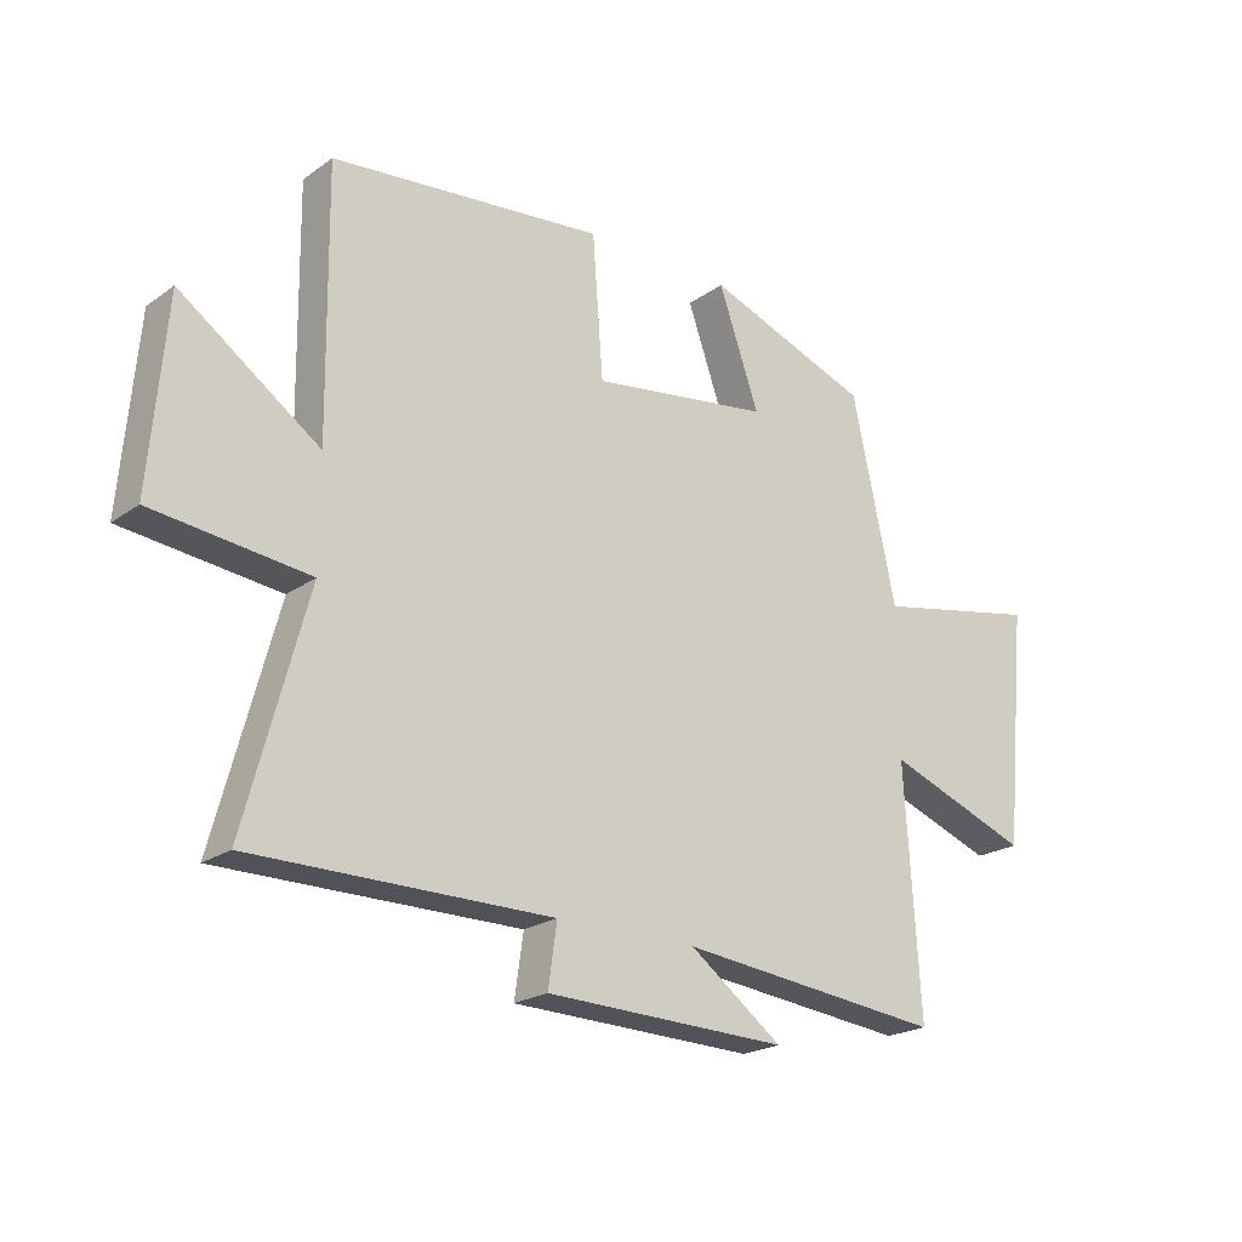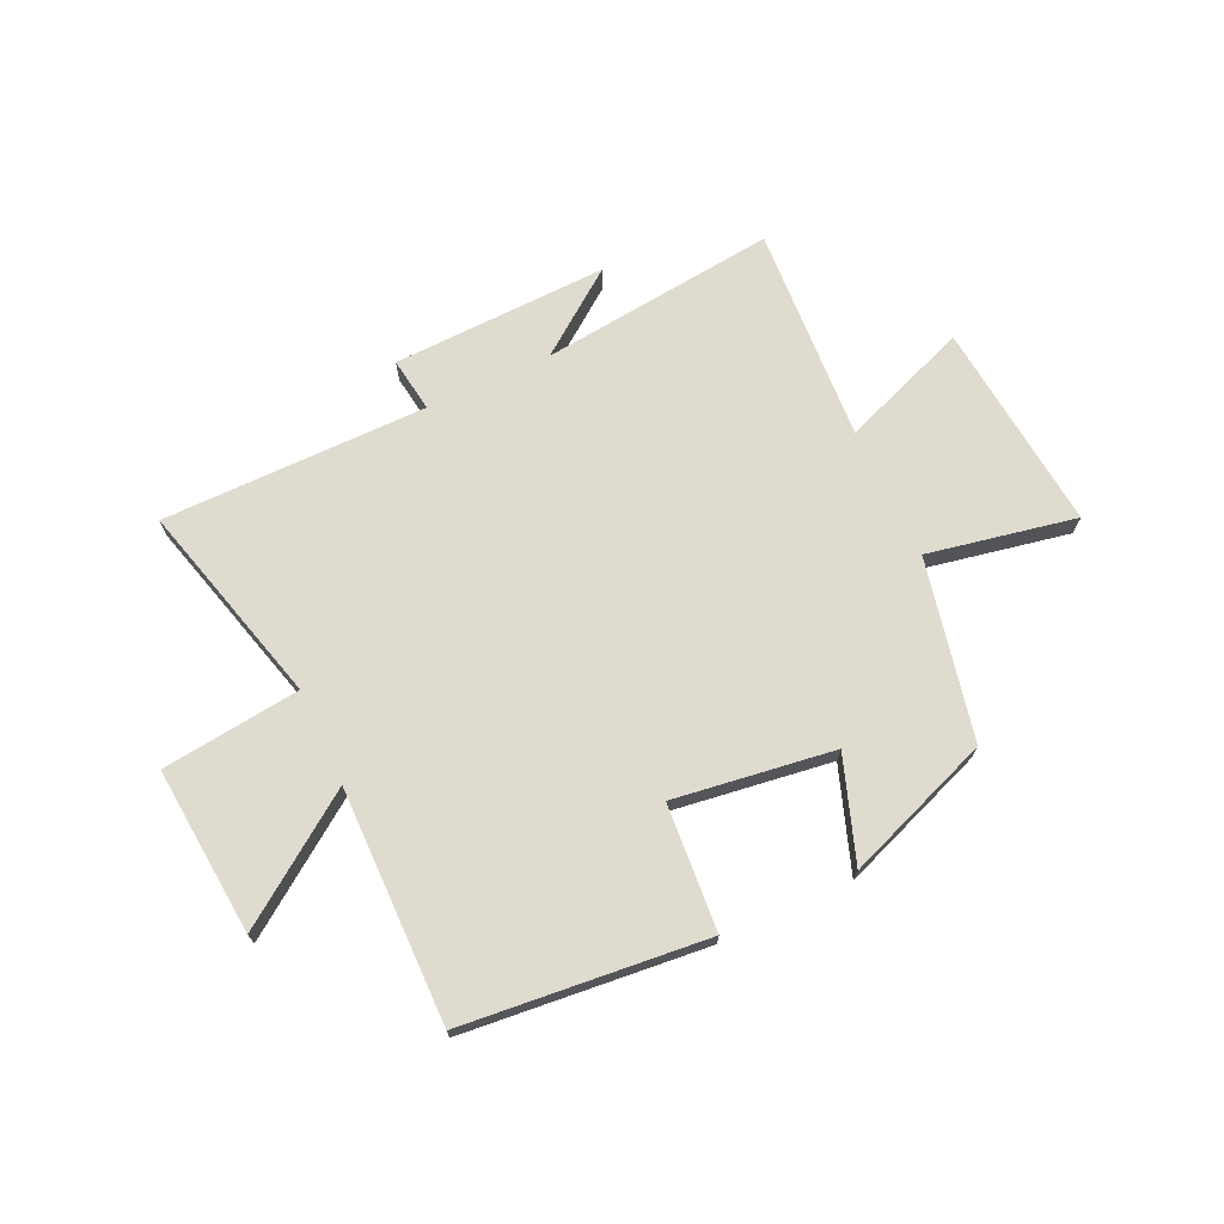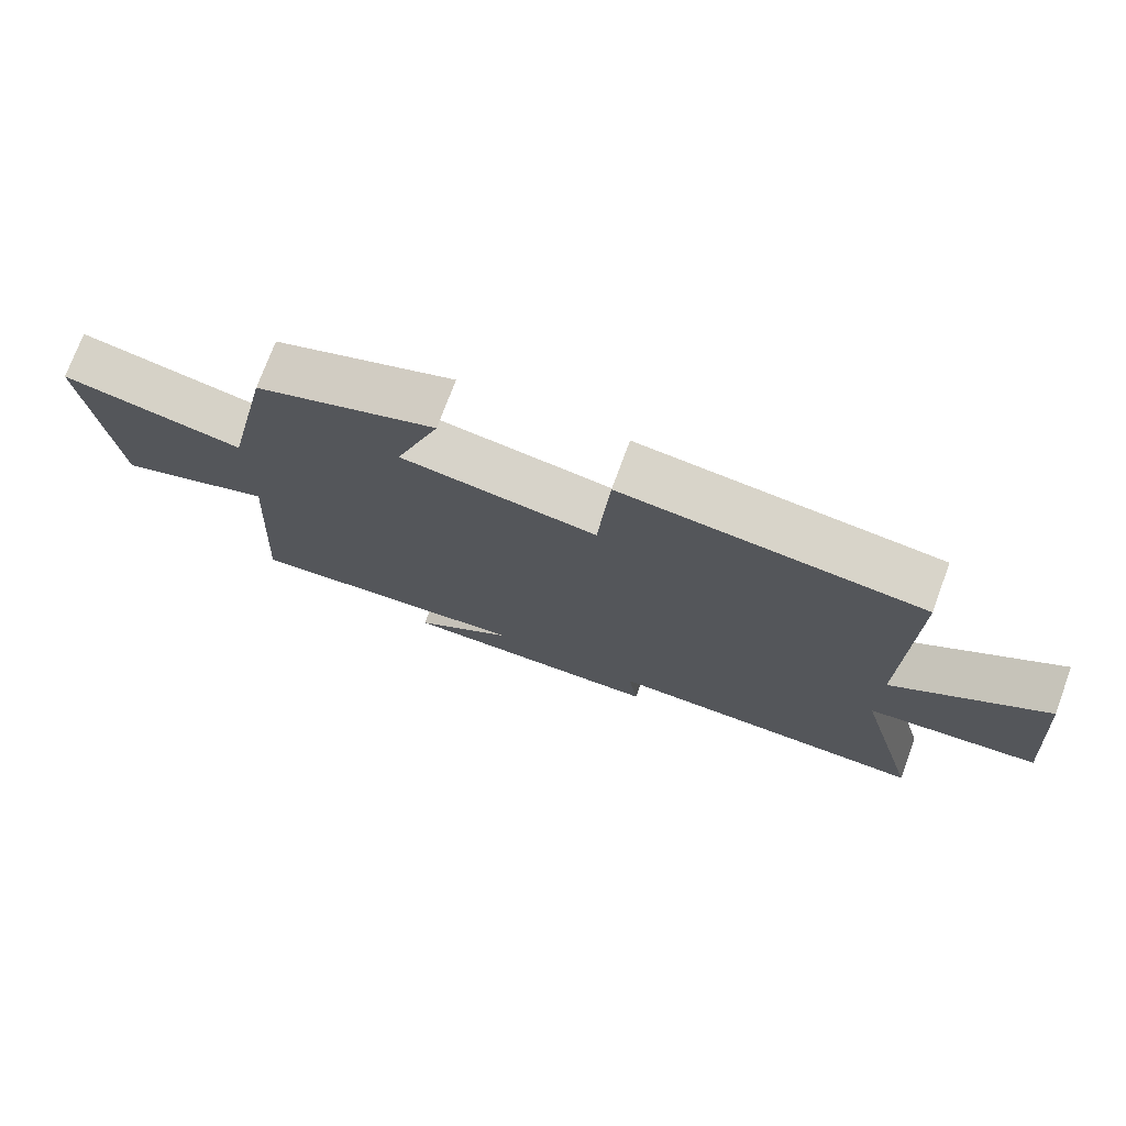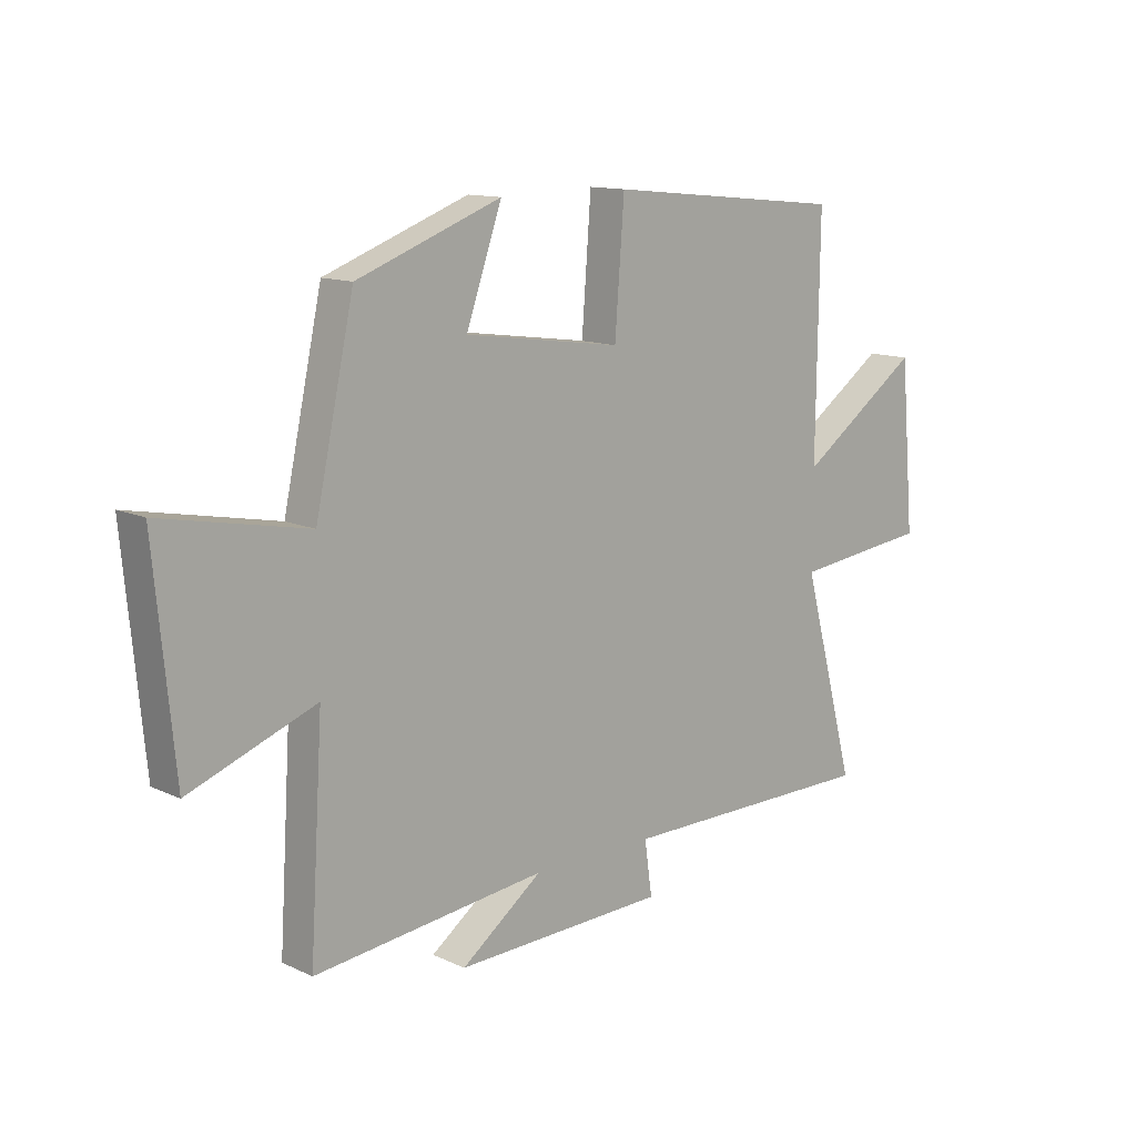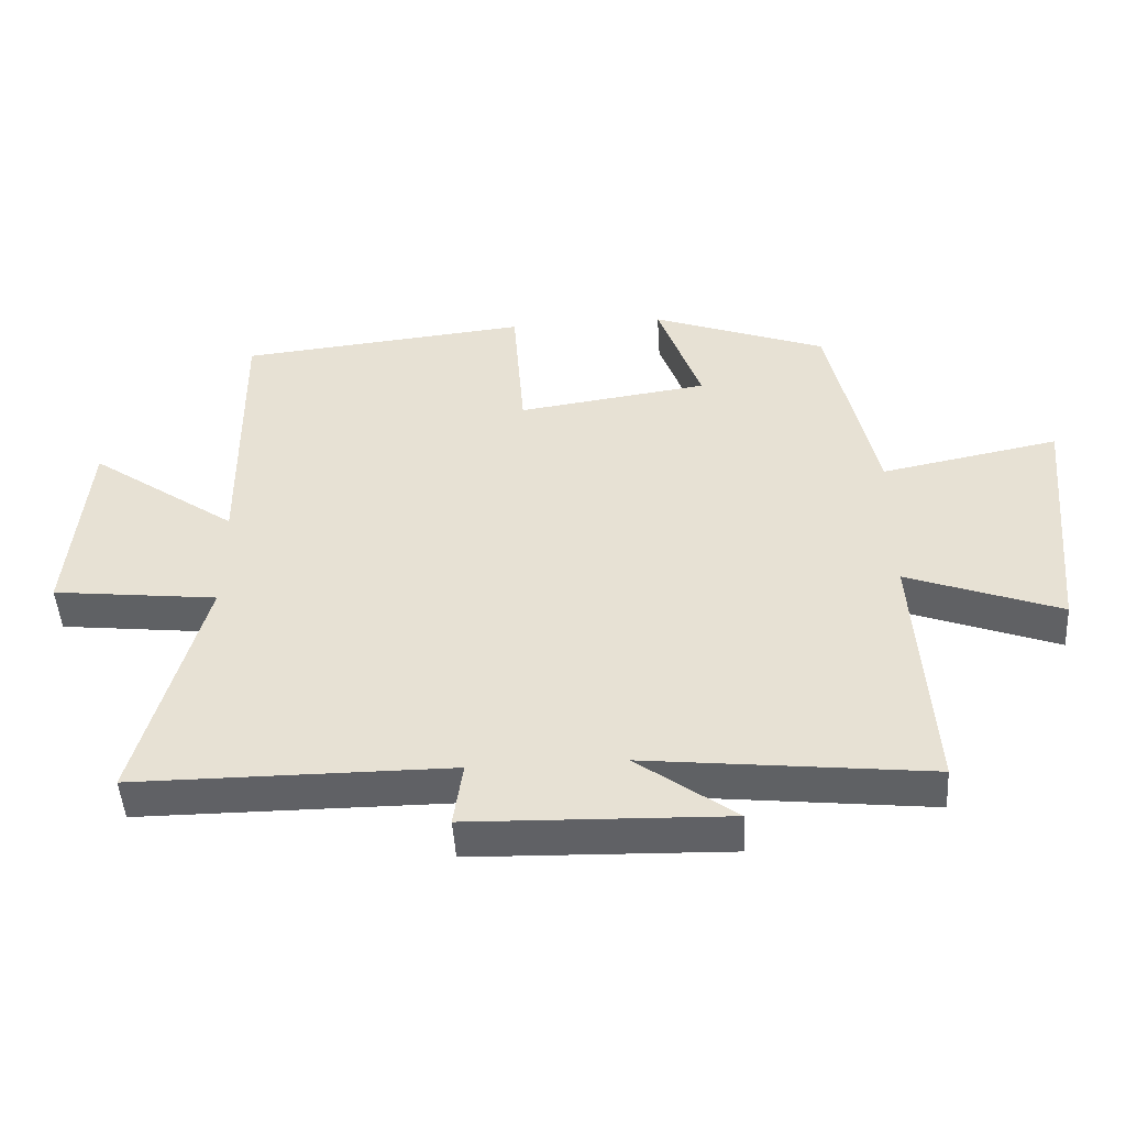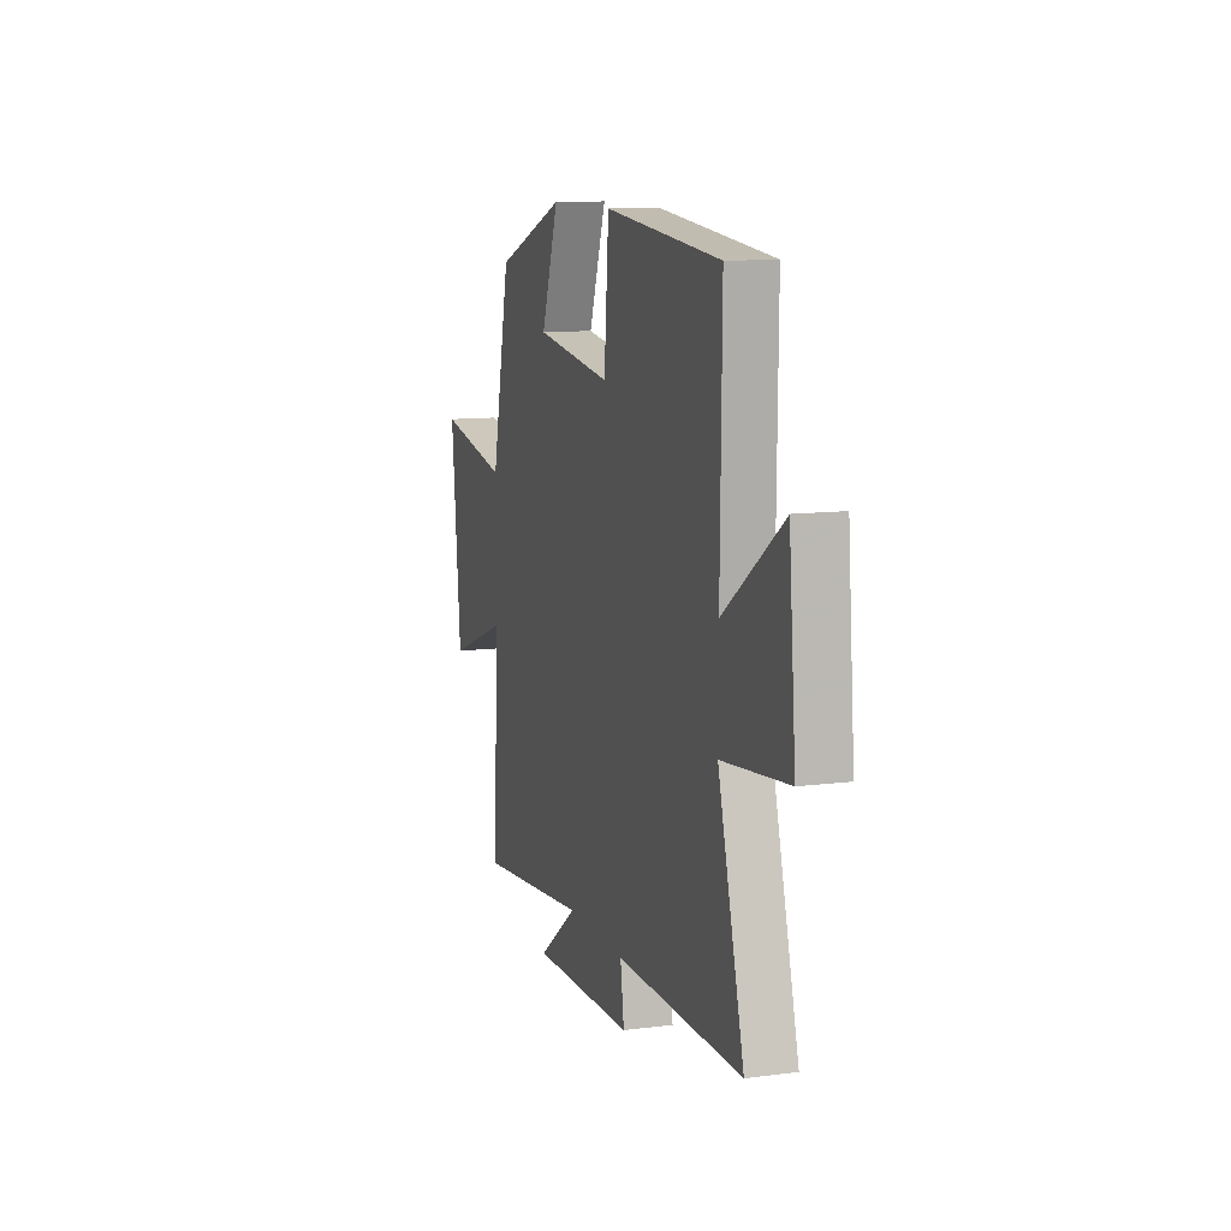
<metadata>
{"format":"obj","ext":"obj","renderer":"f3d","projection":"perspective","resolution":1024,"background":"white","views":[{"elev":-21.4,"azim":-39.0,"up":"+Z"},{"elev":70.4,"azim":-25.0,"up":"+Y"},{"elev":74.2,"azim":-159.8,"up":"+Z"},{"elev":12.6,"azim":136.8,"up":"+Z"},{"elev":-48.2,"azim":3.7,"up":"+Z"},{"elev":11.0,"azim":-107.8,"up":"+Z"}]}
</metadata>
<code>
v -0.505 0.07 0.457
v -0.07 0.07 0.5
v -0.053 0.07 0.275
v 0.233 0.07 0.315
v 0.168 0.07 0.5
v 0.43 0.07 0.402
v 0.5 0.07 0.079
v 0.765 0.07 0.131
v 0.729 0.07 -0.245
v 0.5 0.07 -0.159
v 0.524 0.07 -0.547
v 0.101 0.07 -0.5
v 0.249 0.07 -0.61
v -0.137 0.07 -0.598
v -0.123 0.07 -0.5
v -0.598 0.07 -0.499
v -0.5 0.07 -0.134
v -0.748 0.07 -0.105
v -0.722 0.07 0.195
v -0.5 0.07 0.038
v -0.505 0 0.457
v -0.07 0 0.5
v -0.053 0 0.275
v 0.233 0 0.315
v 0.168 0 0.5
v 0.43 0 0.402
v 0.5 0 0.079
v 0.765 0 0.131
v 0.729 0 -0.245
v 0.5 0 -0.159
v 0.524 0 -0.547
v 0.101 0 -0.5
v 0.249 0 -0.61
v -0.137 0 -0.598
v -0.123 0 -0.5
v -0.598 0 -0.499
v -0.5 0 -0.134
v -0.748 0 -0.105
v -0.722 0 0.195
v -0.5 0 0.038
f 17 18 19 20
f 15 16 17
f 15 17 20
f 12 13 14 15
f 12 15 20 1
f 10 11 12 1
f 7 8 9 10
f 6 7 10
f 5 6 10
f 4 5 10
f 3 4 10
f 1 2 3
f 1 3 10
f 40 39 38 37
f 37 36 35
f 40 37 35
f 35 34 33 32
f 21 40 35 32
f 21 32 31 30
f 30 29 28 27
f 30 27 26
f 30 26 25
f 30 25 24
f 30 24 23
f 23 22 21
f 30 23 21
f 1 21 22 2
f 2 22 23 3
f 3 23 24 4
f 4 24 25 5
f 5 25 26 6
f 6 26 27 7
f 7 27 28 8
f 8 28 29 9
f 9 29 30 10
f 10 30 31 11
f 11 31 32 12
f 12 32 33 13
f 13 33 34 14
f 14 34 35 15
f 15 35 36 16
f 16 36 37 17
f 17 37 38 18
f 18 38 39 19
f 19 39 40 20
f 20 40 21 1

</code>
